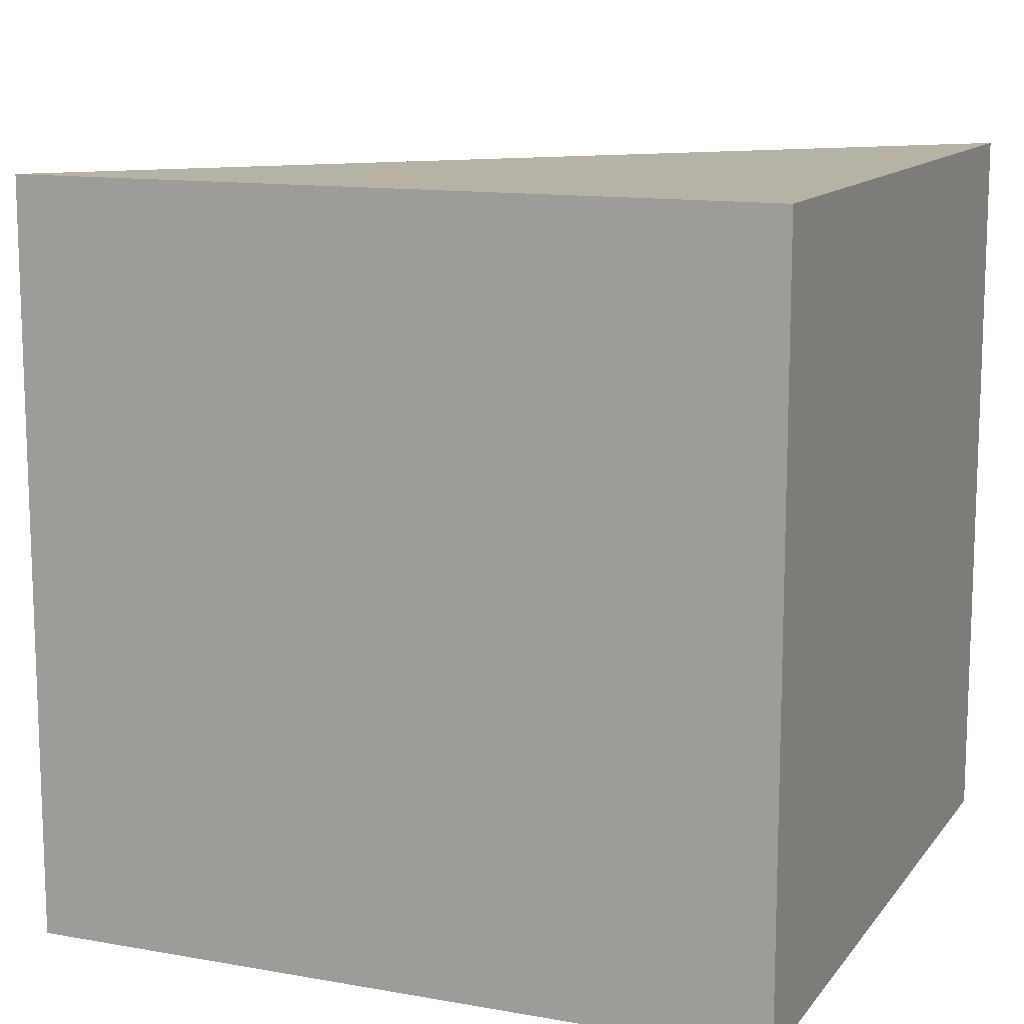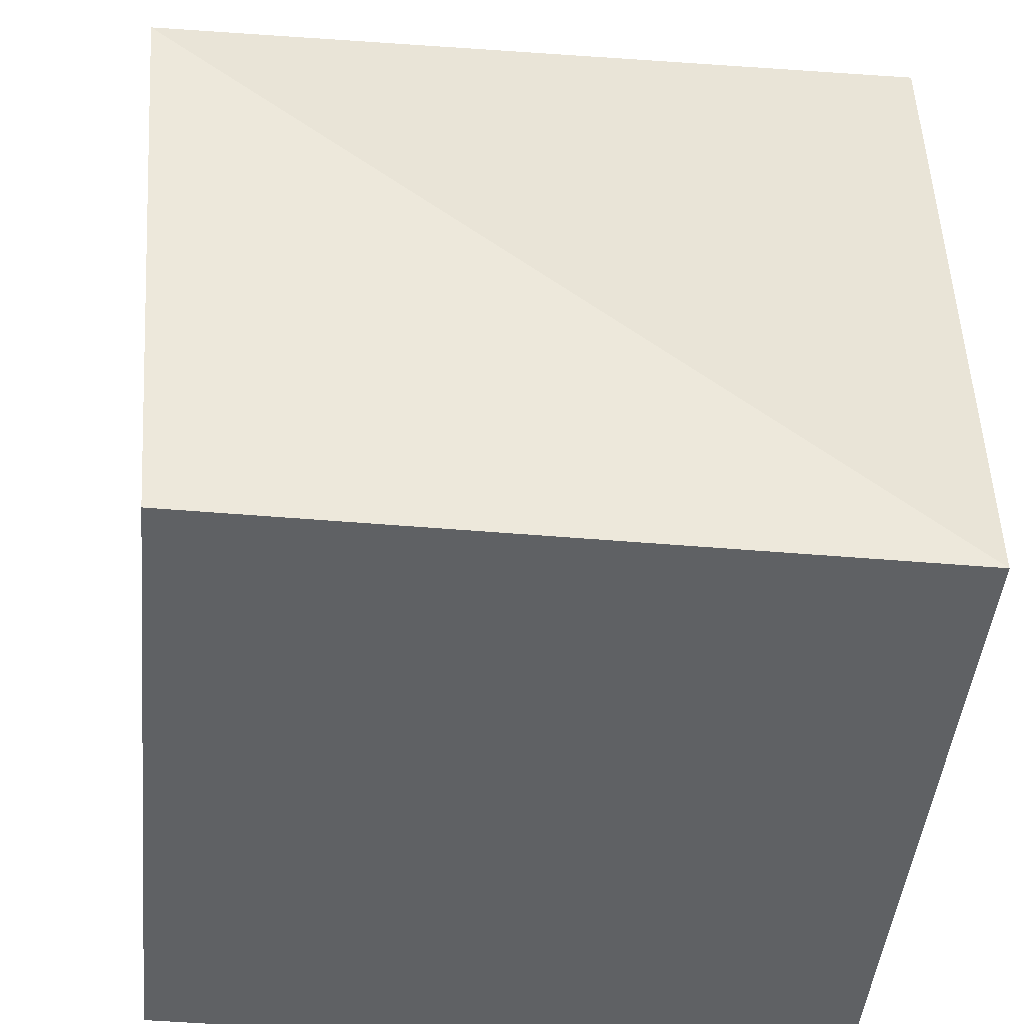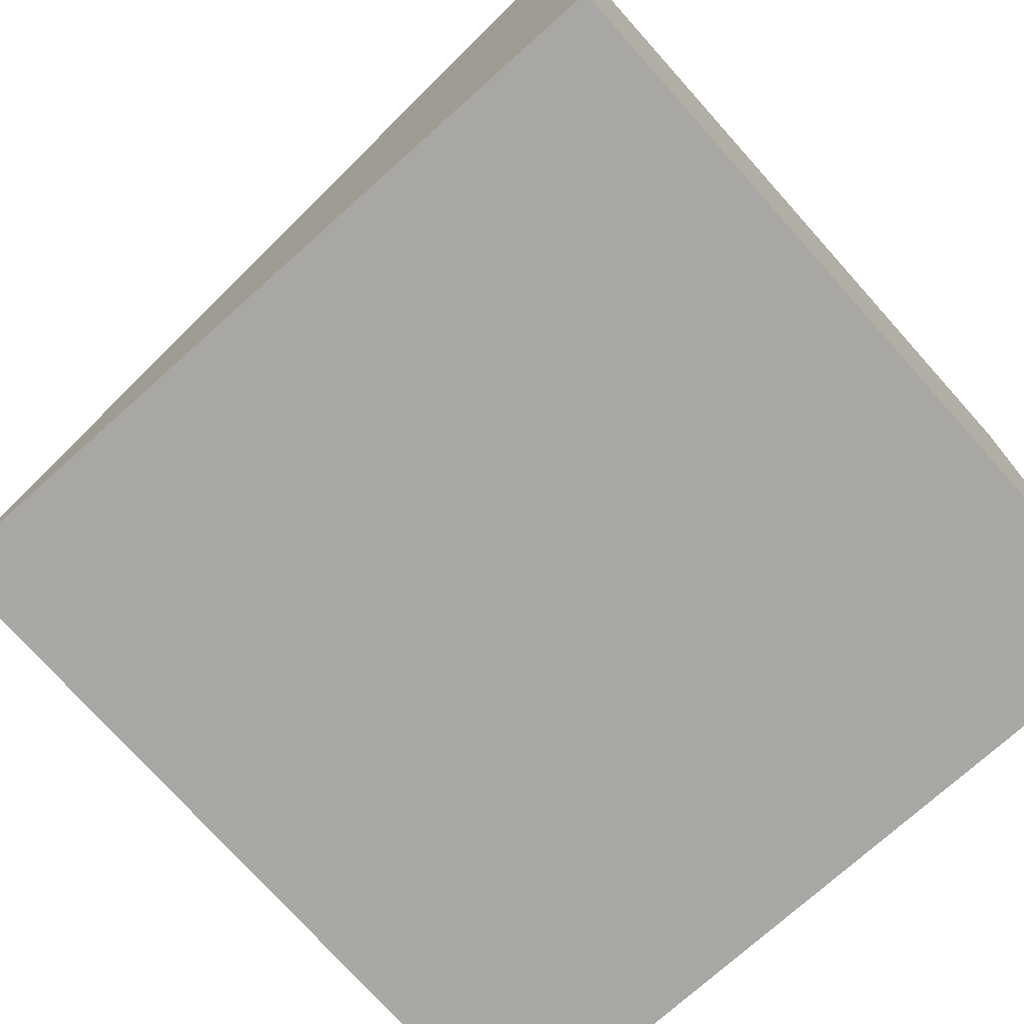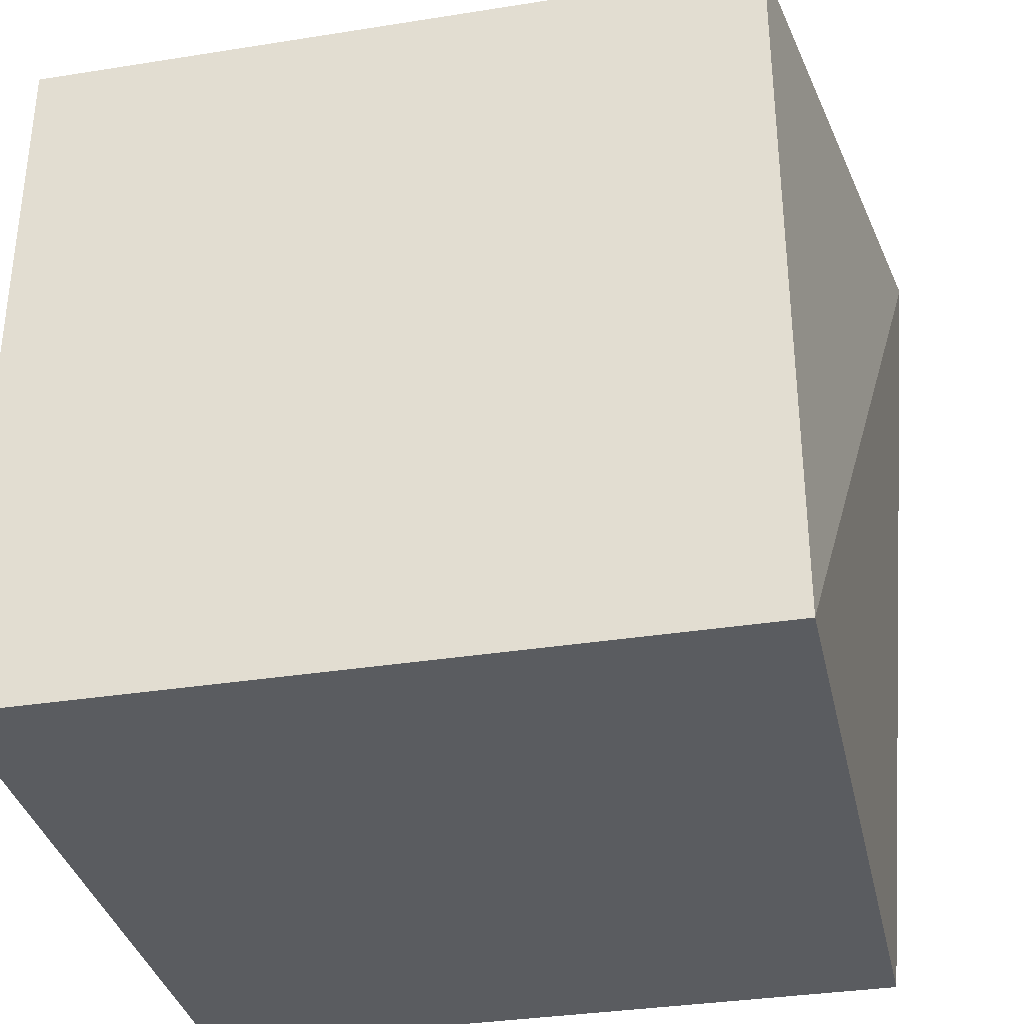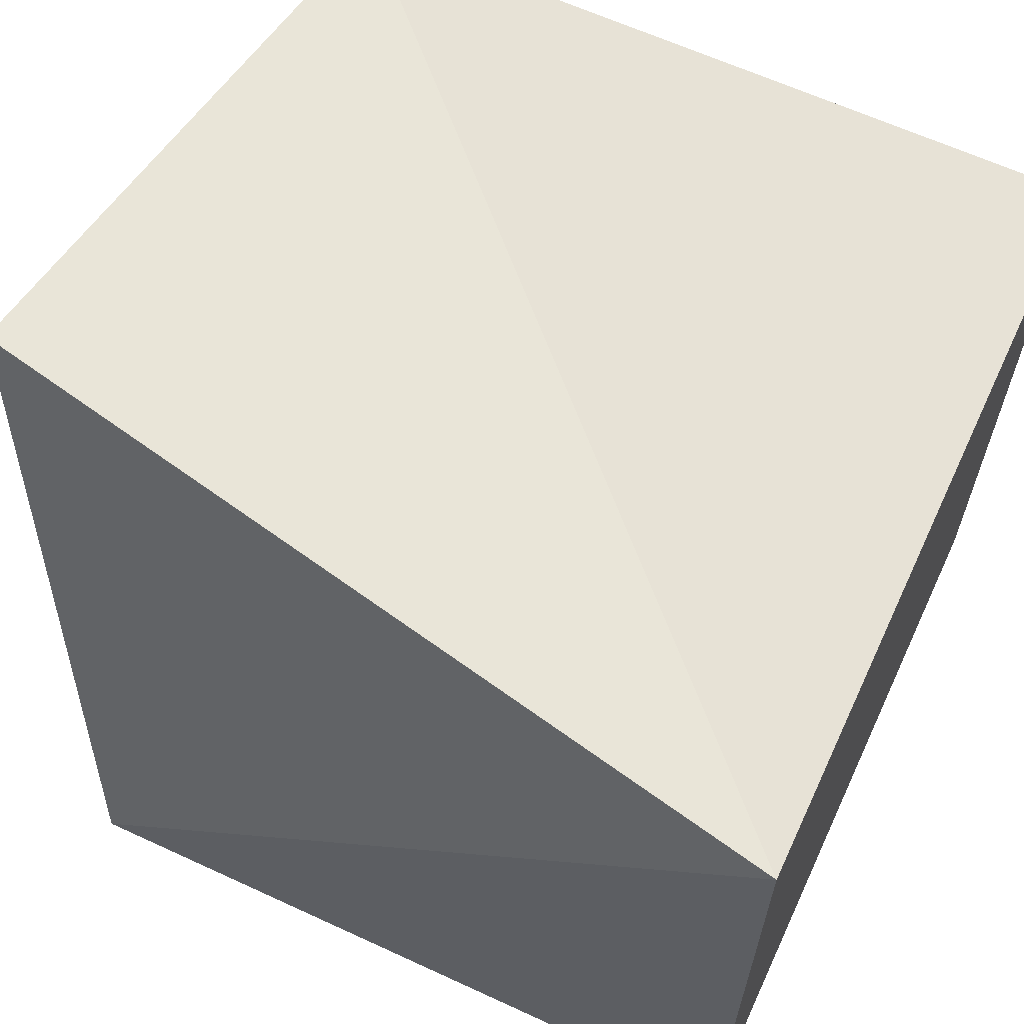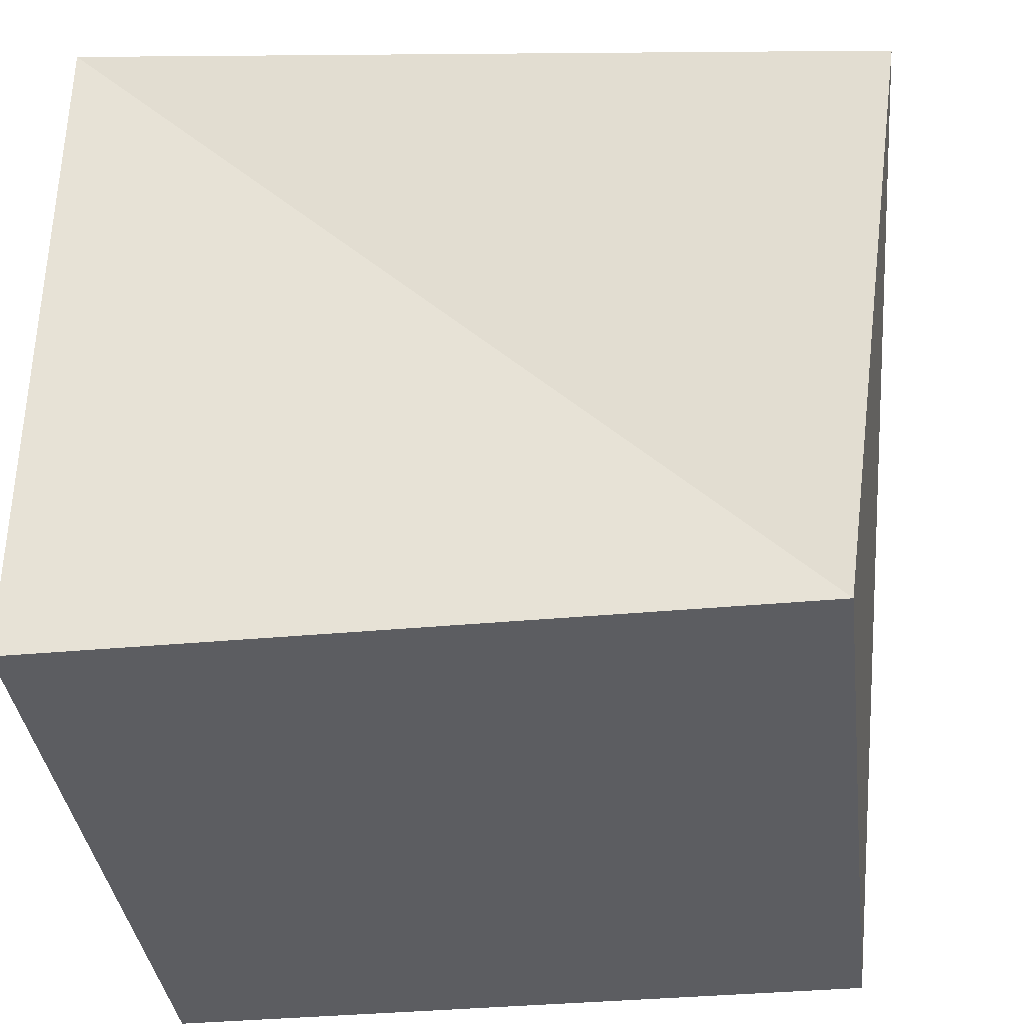
<metadata>
{"format":"obj","ext":"obj","renderer":"f3d","projection":"perspective","resolution":1024,"background":"white","views":[{"elev":12.4,"azim":22.7,"up":"+Z"},{"elev":-46.2,"azim":-95.6,"up":"+Z"},{"elev":-74.8,"azim":41.8,"up":"+Y"},{"elev":-34.3,"azim":-167.9,"up":"+Y"},{"elev":63.4,"azim":25.0,"up":"+Y"},{"elev":-36.4,"azim":-173.1,"up":"+Z"}]}
</metadata>
<code>
o Cube
v 1 1 -1
v 1 -1 -1
v 1 1 1
v 1 -1 1
v -1 1 -1
v -1 -1 -1
v -1.226 1.141 0.5925
v -1 -1 1
f 5 3 1
f 3 8 4
f 7 6 8
f 2 8 6
f 1 4 2
f 5 2 6
f 5 7 3
f 3 7 8
f 7 5 6
f 2 4 8
f 1 3 4
f 5 1 2

</code>
